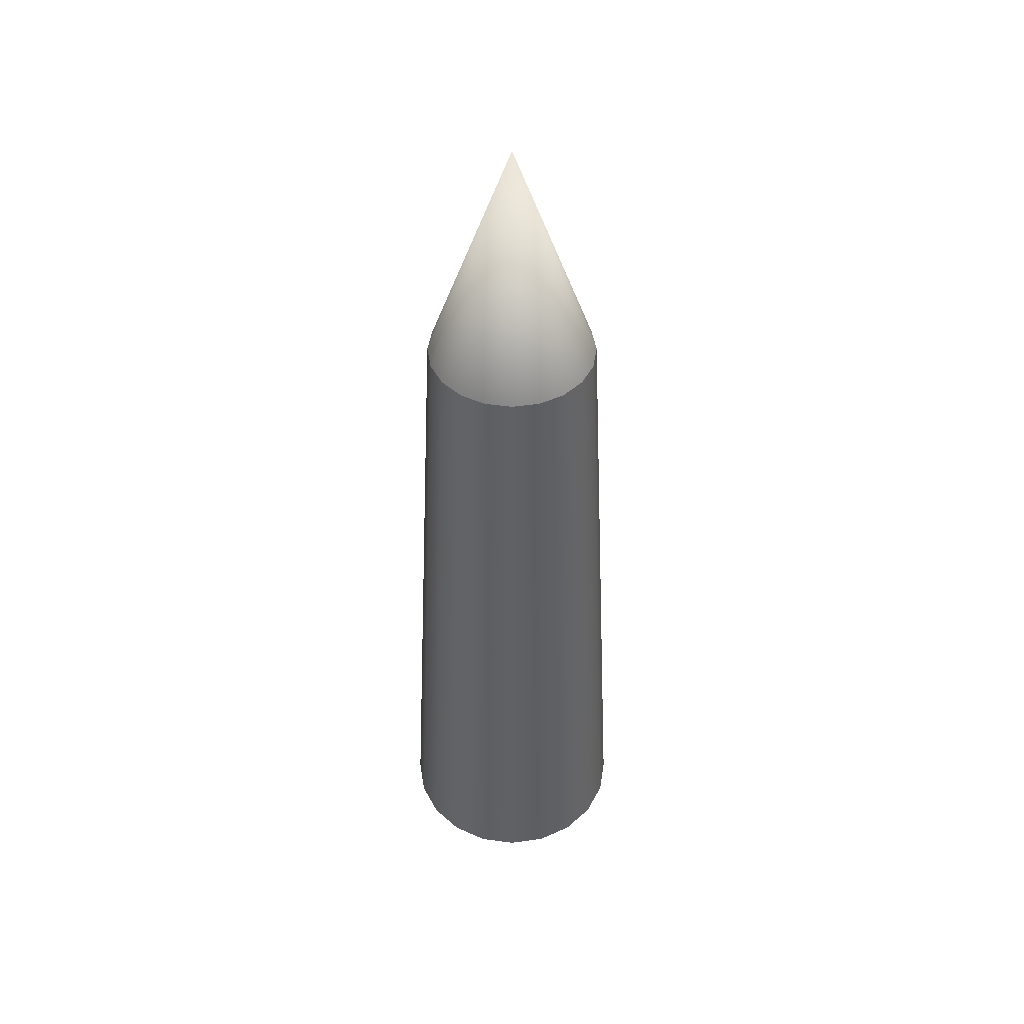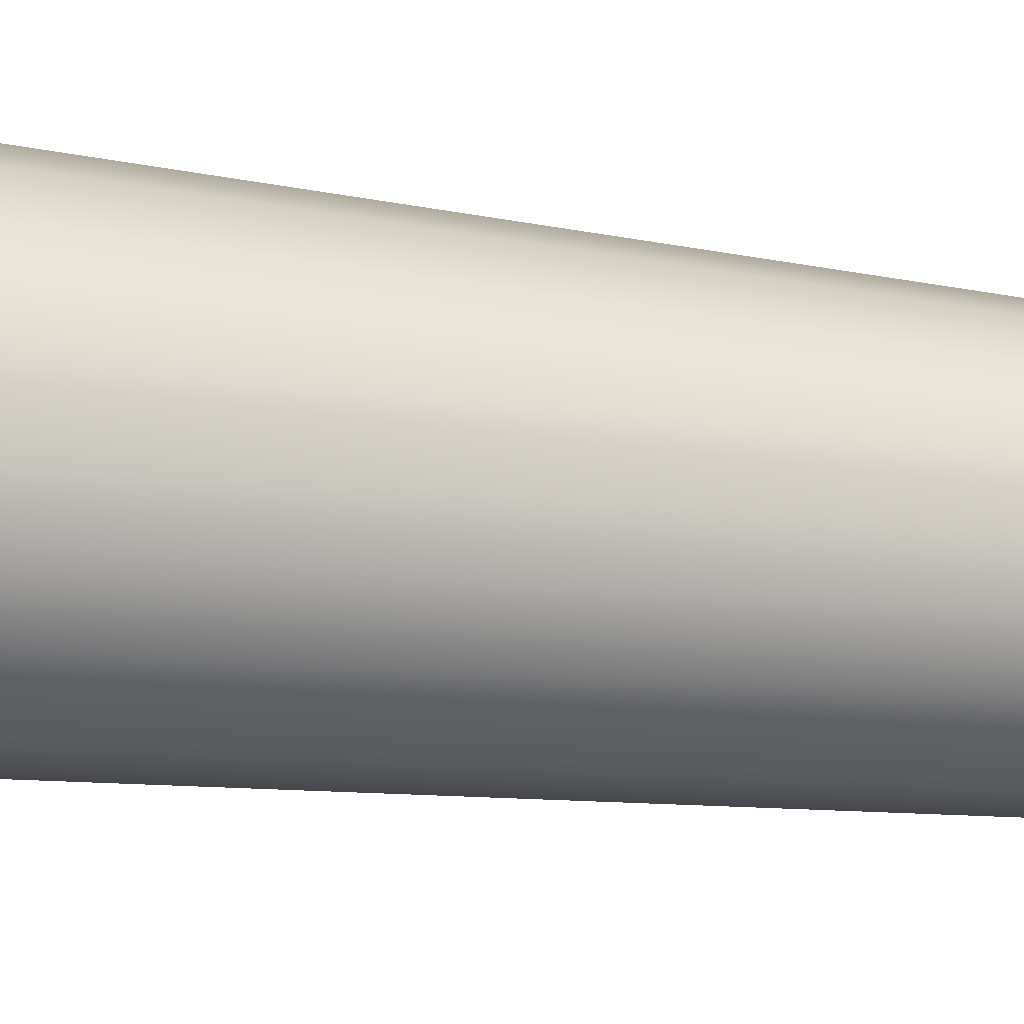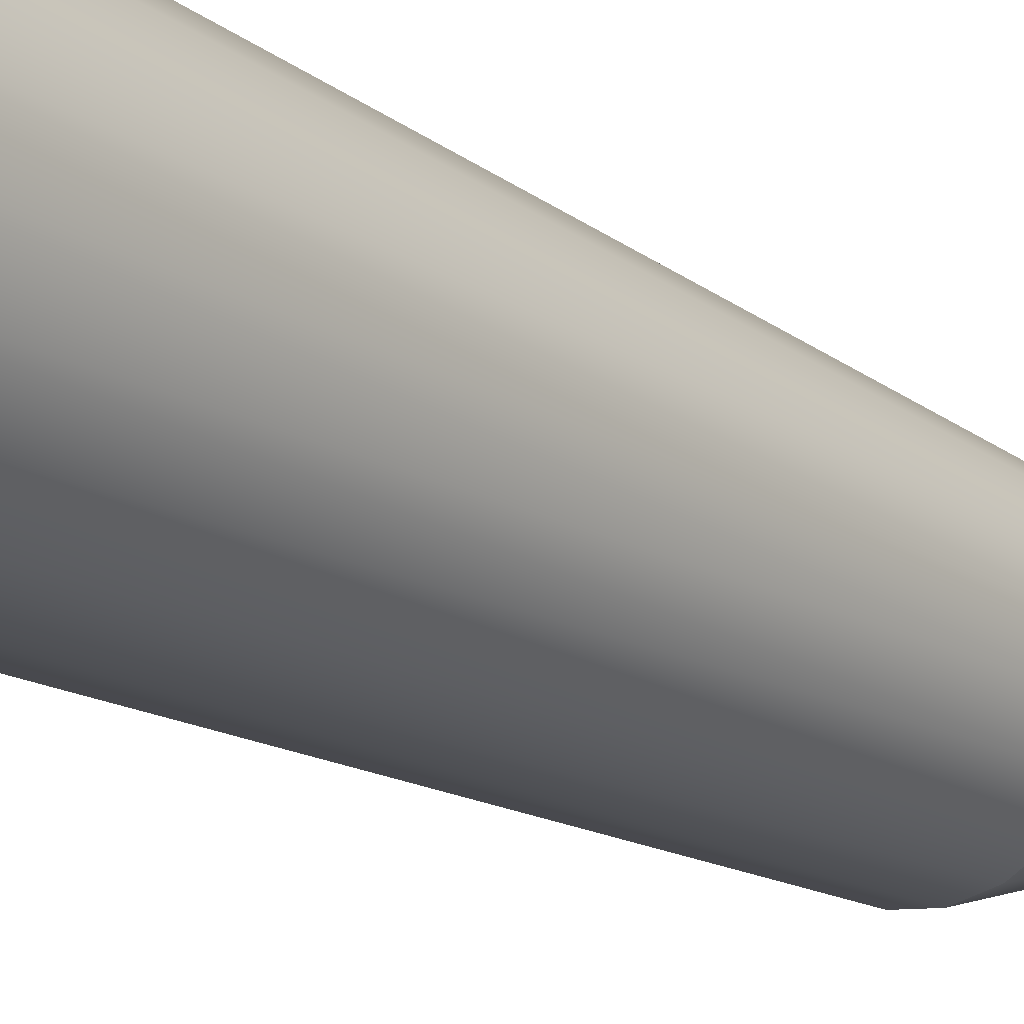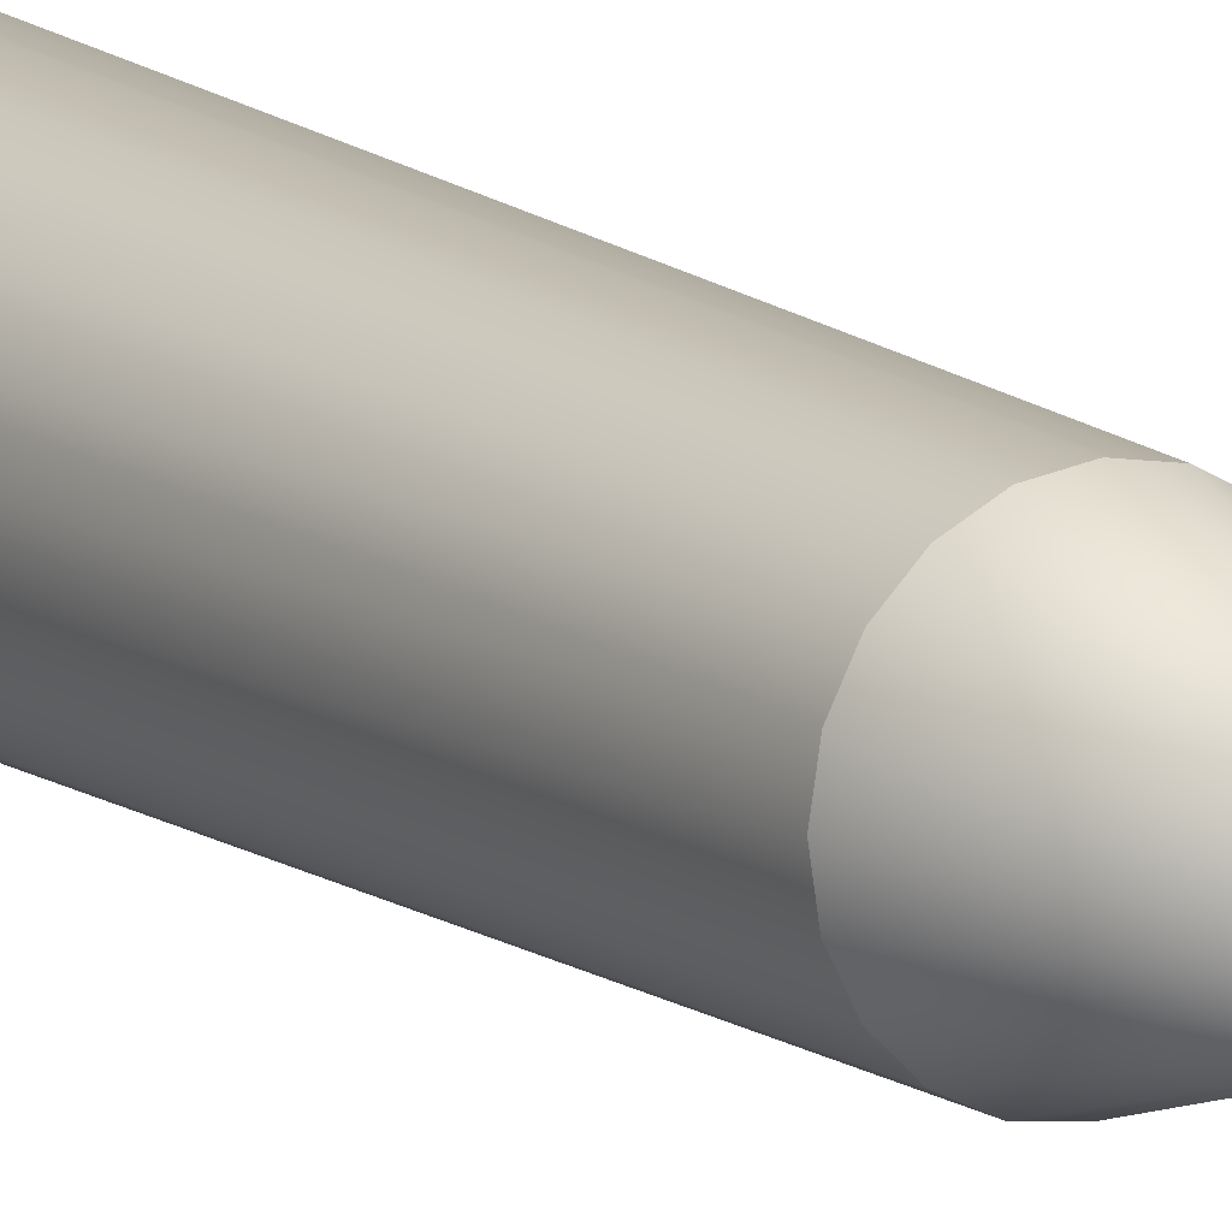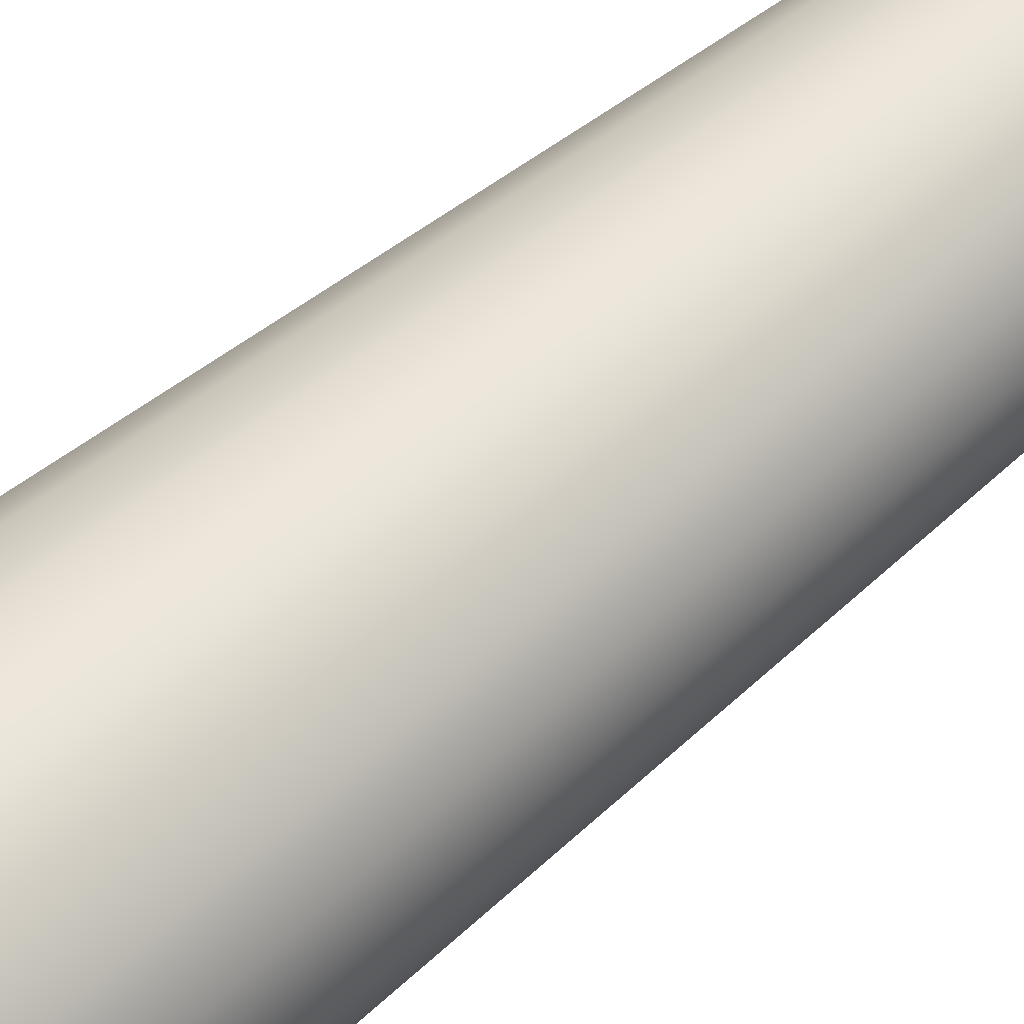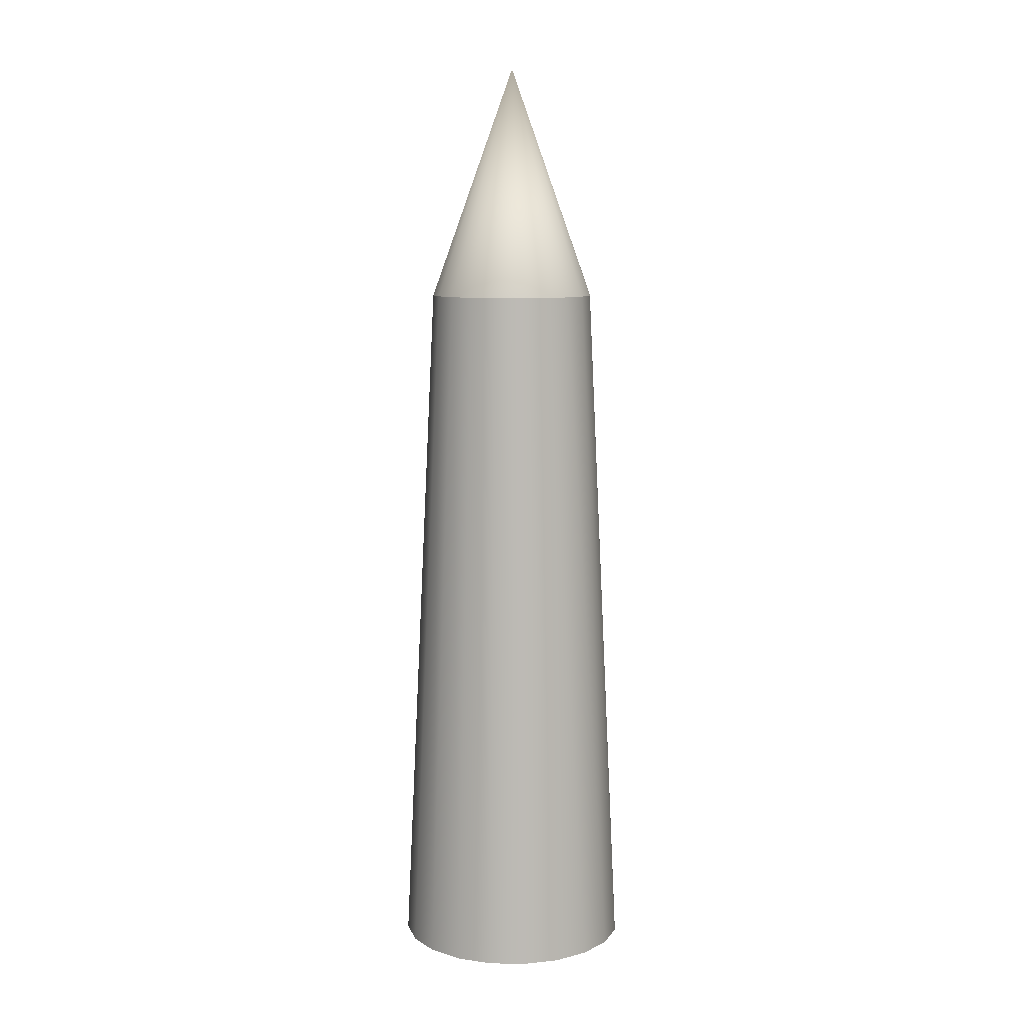
<metadata>
{"format":"obj","ext":"obj","renderer":"f3d","projection":"perspective","resolution":1024,"background":"white","views":[{"elev":46.4,"azim":-36.1,"up":"+Z"},{"elev":-28.6,"azim":-101.1,"up":"+Y"},{"elev":-20.0,"azim":-139.3,"up":"+Y"},{"elev":12.4,"azim":-30.3,"up":"+Y"},{"elev":55.5,"azim":-131.9,"up":"+Y"},{"elev":9.3,"azim":-24.4,"up":"+Z"}]}
</metadata>
<code>
g default
v 0.6812 0.2213 3
v 0.5795 0.421 3
v 0.421 0.5795 3
v 0.2213 0.6812 3
v -0 0.7163 3
v -0.2213 0.6812 3
v -0.421 0.5795 3
v -0.5795 0.421 3
v -0.6812 0.2213 3
v -0.7163 0 3
v -0.6812 -0.2213 3
v -0.5795 -0.421 3
v -0.421 -0.5795 3
v -0.2213 -0.6812 3
v -0 -0.7163 3
v 0.2213 -0.6812 3
v 0.421 -0.5795 3
v 0.5795 -0.421 3
v 0.6812 -0.2213 3
v 0.7163 0 3
v 0 0 5
g pCone1
f 1 20 2
f 20 19 2
f 19 18 2
f 18 17 2
f 17 16 2
f 16 15 2
f 15 14 2
f 14 13 2
f 13 12 2
f 12 11 2
f 11 10 2
f 10 9 2
f 9 8 2
f 8 7 2
f 7 6 2
f 6 5 2
f 5 4 2
f 4 3 2
f 1 2 21
f 2 3 21
f 3 4 21
f 4 5 21
f 5 6 21
f 6 7 21
f 7 8 21
f 8 9 21
f 9 10 21
f 10 11 21
f 11 12 21
f 12 13 21
f 13 14 21
f 14 15 21
f 15 16 21
f 16 17 21
f 17 18 21
f 18 19 21
f 19 20 21
f 20 1 21
g default
v 0.9511 0.309 -3
v 0.809 0.5878 -3
v 0.5878 0.809 -3
v 0.309 0.9511 -3
v 0 1 -3
v -0.309 0.9511 -3
v -0.5878 0.809 -3
v -0.809 0.5878 -3
v -0.9511 0.309 -3
v -1 -0 -3
v -0.9511 -0.309 -3
v -0.809 -0.5878 -3
v -0.5878 -0.809 -3
v -0.309 -0.9511 -3
v -0 -1 -3
v 0.309 -0.9511 -3
v 0.5878 -0.809 -3
v 0.809 -0.5878 -3
v 0.9511 -0.309 -3
v 1 -0 -3
v 0.6812 0.2213 3
v 0.5795 0.421 3
v 0.421 0.5795 3
v 0.2213 0.6812 3
v -0 0.7163 3
v -0.2213 0.6812 3
v -0.421 0.5795 3
v -0.5795 0.421 3
v -0.6812 0.2213 3
v -0.7163 0 3
v -0.6812 -0.2213 3
v -0.5795 -0.421 3
v -0.421 -0.5795 3
v -0.2213 -0.6812 3
v -0 -0.7163 3
v 0.2213 -0.6812 3
v 0.421 -0.5795 3
v 0.5795 -0.421 3
v 0.6812 -0.2213 3
v 0.7163 0 3
v 0 -0 -3
v -0 0 3
g pCone1 pCylinder1
f 22 23 42
f 42 23 43
f 23 24 43
f 43 24 44
f 24 25 44
f 44 25 45
f 25 26 45
f 45 26 46
f 26 27 46
f 46 27 47
f 27 28 47
f 47 28 48
f 28 29 48
f 48 29 49
f 29 30 49
f 49 30 50
f 30 31 50
f 50 31 51
f 31 32 51
f 51 32 52
f 32 33 52
f 52 33 53
f 33 34 53
f 53 34 54
f 34 35 54
f 54 35 55
f 35 36 55
f 55 36 56
f 36 37 56
f 56 37 57
f 37 38 57
f 57 38 58
f 38 39 58
f 58 39 59
f 39 40 59
f 59 40 60
f 40 41 60
f 60 41 61
f 41 22 61
f 61 22 42
f 23 22 62
f 24 23 62
f 25 24 62
f 26 25 62
f 27 26 62
f 28 27 62
f 29 28 62
f 30 29 62
f 31 30 62
f 32 31 62
f 33 32 62
f 34 33 62
f 35 34 62
f 36 35 62
f 37 36 62
f 38 37 62
f 39 38 62
f 40 39 62
f 41 40 62
f 22 41 62
f 42 43 63
f 43 44 63
f 44 45 63
f 45 46 63
f 46 47 63
f 47 48 63
f 48 49 63
f 49 50 63
f 50 51 63
f 51 52 63
f 52 53 63
f 53 54 63
f 54 55 63
f 55 56 63
f 56 57 63
f 57 58 63
f 58 59 63
f 59 60 63
f 60 61 63
f 61 42 63

</code>
